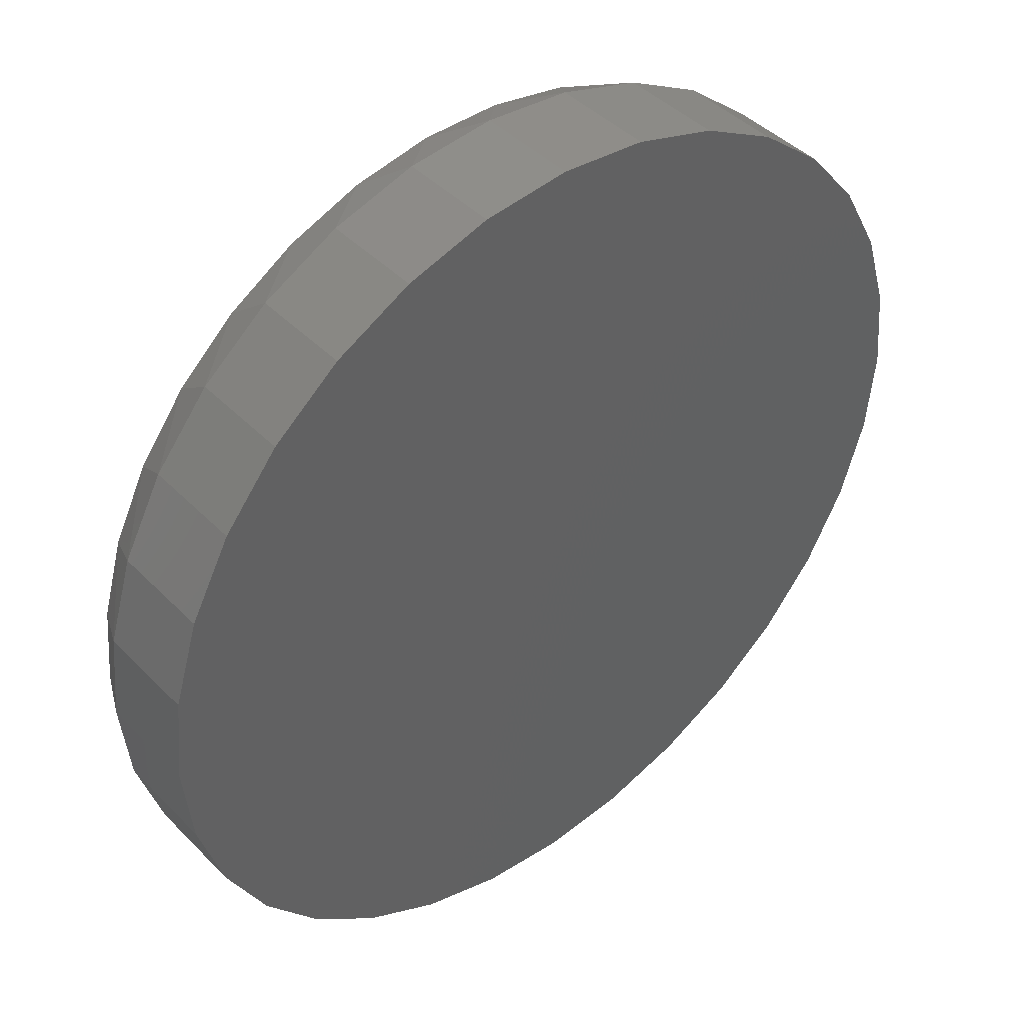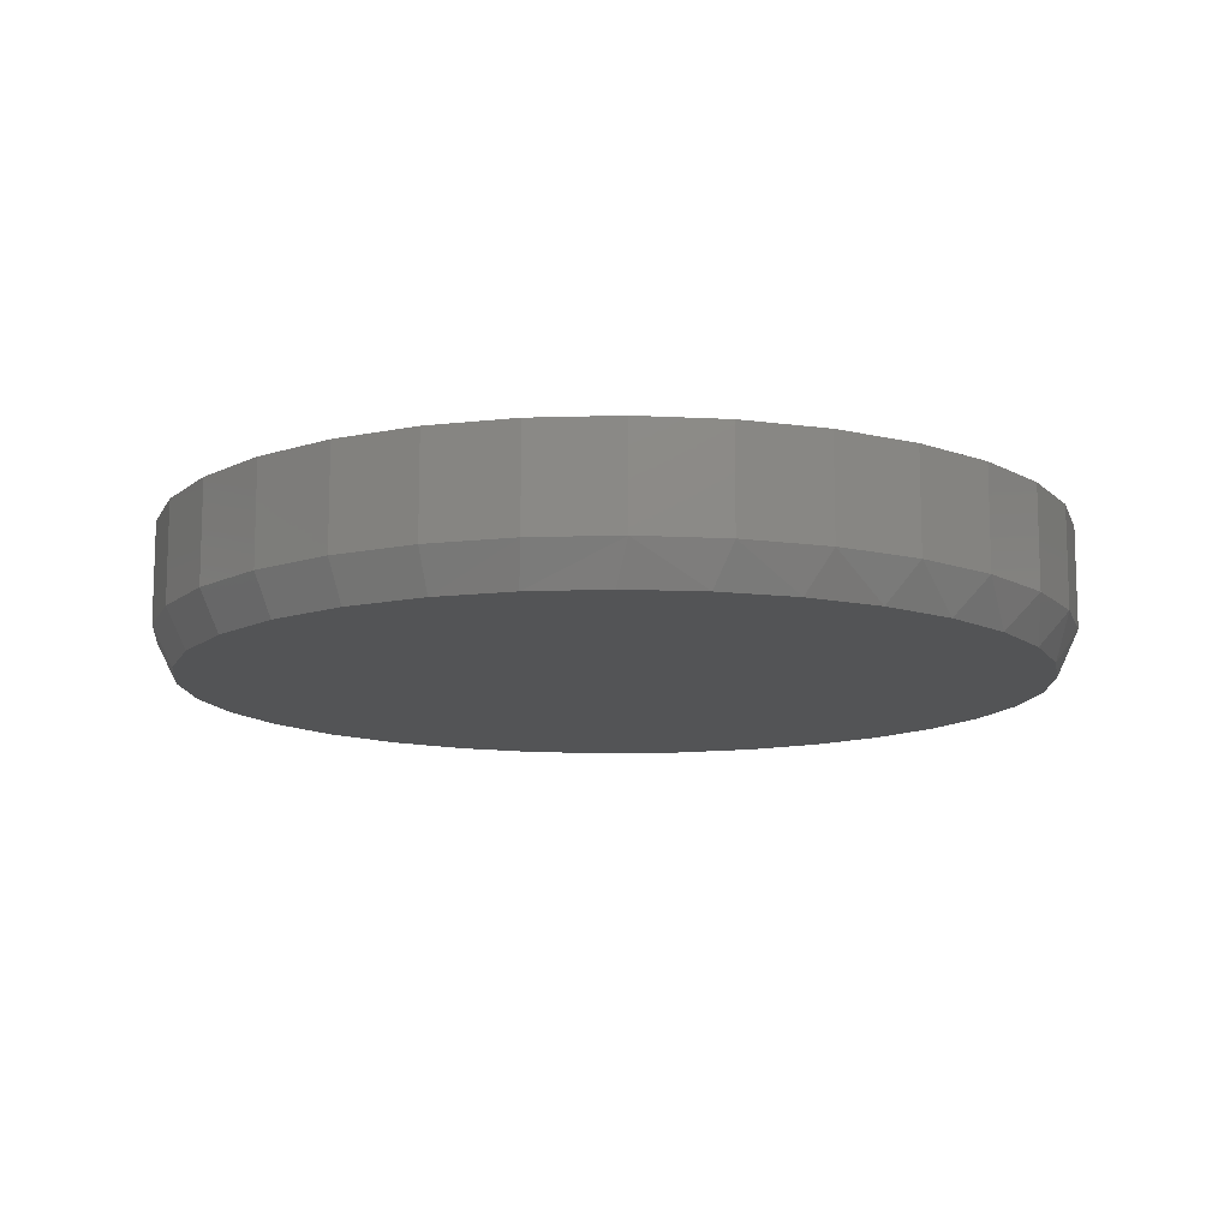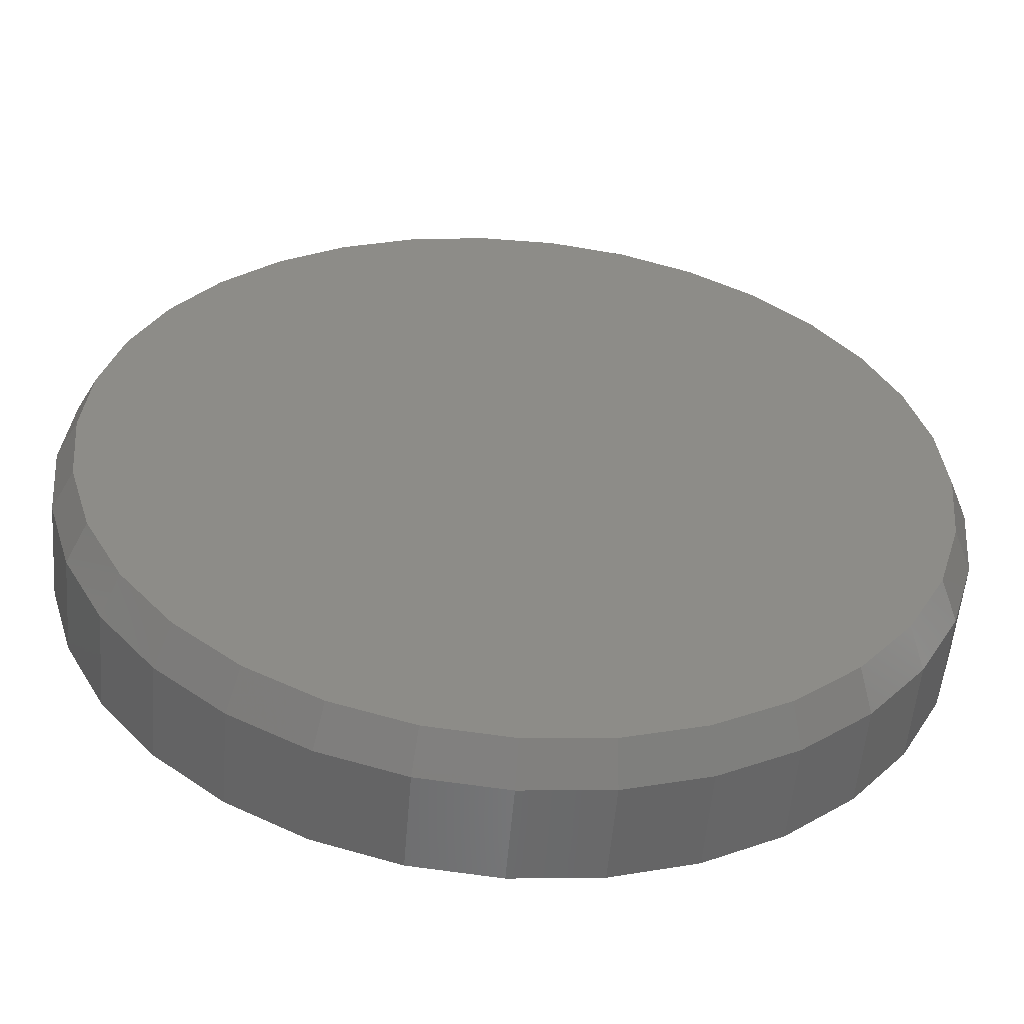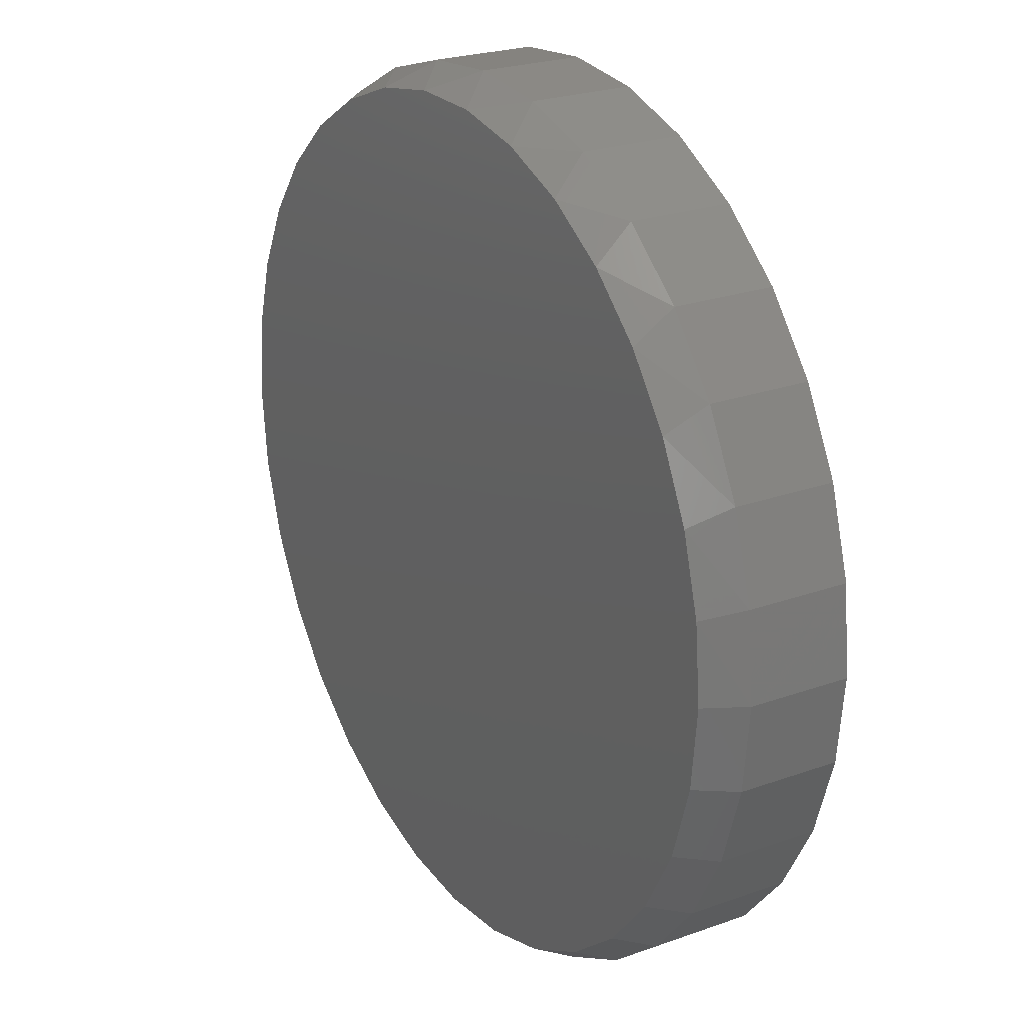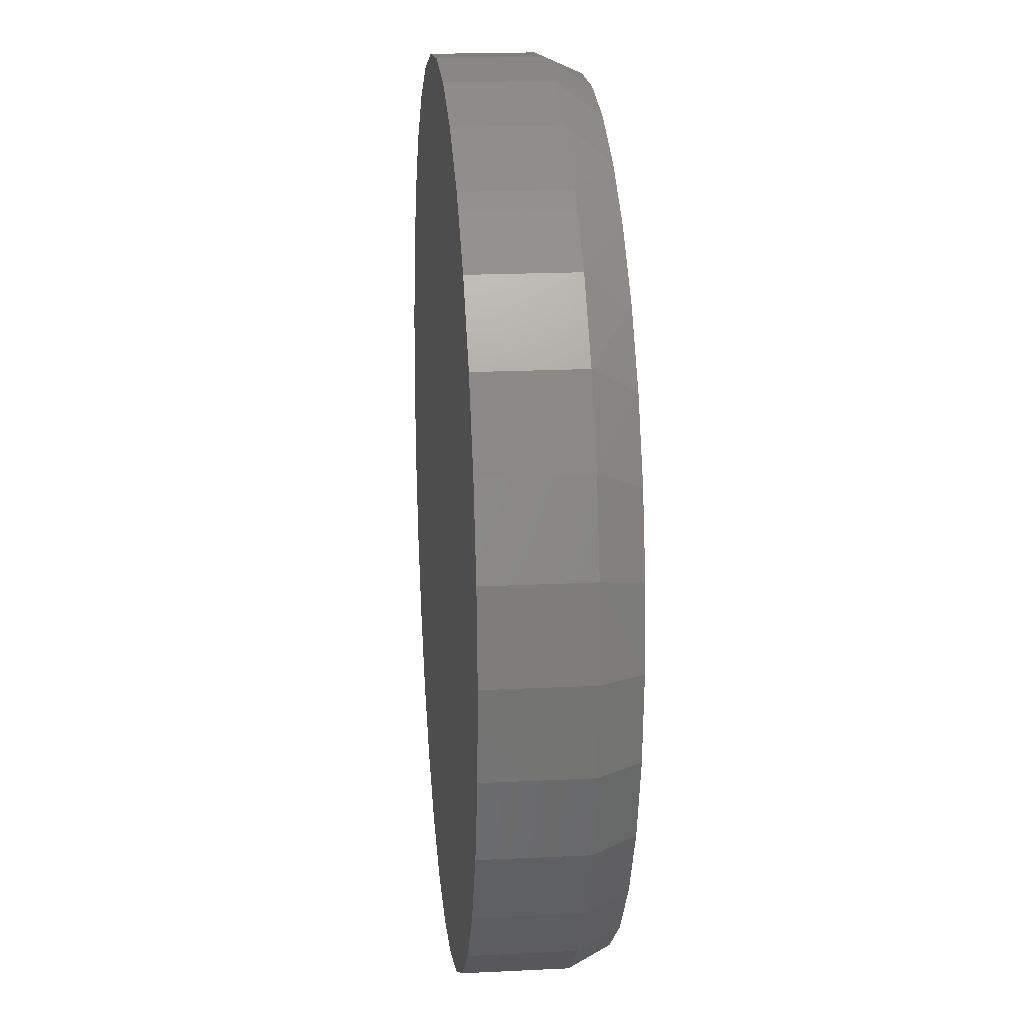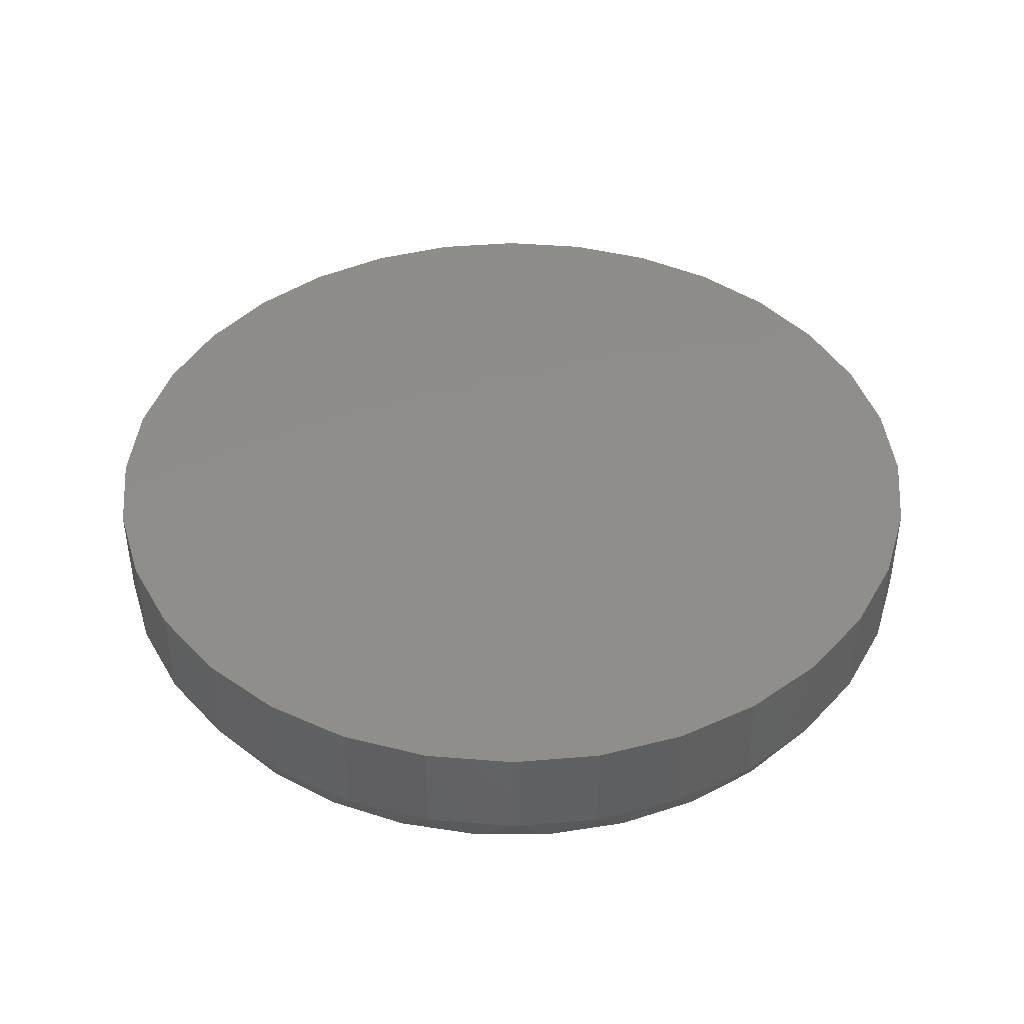
<metadata>
{"format":"stl","ext":"stl","renderer":"f3d","projection":"perspective","resolution":1024,"background":"white","views":[{"elev":43.2,"azim":-40.3,"up":"+Y"},{"elev":-12.1,"azim":111.1,"up":"+Z"},{"elev":-54.9,"azim":175.3,"up":"+Y"},{"elev":24.2,"azim":-120.6,"up":"+Y"},{"elev":18.8,"azim":84.6,"up":"+Y"},{"elev":42.5,"azim":179.9,"up":"+Z"}]}
</metadata>
<code>
# stl→obj: 97 verts, 190 faces
v -0.08289 0.3191 0
v -0.02272 0.3303 0
v 0.0385 0.3303 0
v 0.09868 0.3191 0
v 0.007896 -0.3317 0
v -0.05682 -0.3254 0
v 0.07262 -0.3254 0
v -0.1191 -0.3065 0
v 0.1348 -0.3065 0
v -0.1764 -0.2758 0
v 0.1922 -0.2758 0
v -0.2267 -0.2346 0
v 0.2425 -0.2346 0
v -0.2679 -0.1843 0
v 0.2837 -0.1843 0
v -0.2986 -0.127 0
v 0.3144 -0.127 0
v -0.3175 -0.06472 0
v 0.3333 -0.06472 0
v -0.3238 -3.281e-06 0
v 0.3396 -1.03e-16 0
v -0.3182 0.06095 0
v 0.334 0.06096 0
v -0.3014 0.1198 0
v 0.3172 0.1198 0
v -0.2742 0.1746 0
v 0.2899 0.1746 0
v -0.2373 0.2235 0
v 0.2531 0.2235 0
v -0.192 0.2647 0
v 0.2078 0.2647 0
v -0.14 0.297 0
v 0.1558 0.297 0
v 0.3553 -3.936e-16 0.03125
v 0.3553 0 0.1094
v 0.3486 -0.06777 0.03125
v 0.3486 -0.06777 0.1094
v 0.3288 -0.1329 0.03125
v 0.3288 -0.1329 0.1094
v 0.2967 -0.193 0.03125
v 0.2967 -0.193 0.1094
v 0.2535 -0.2456 0.03125
v 0.2535 -0.2456 0.1094
v 0.2009 -0.2888 0.03125
v 0.2009 -0.2888 0.1094
v 0.1408 -0.3209 0.03125
v 0.1408 -0.3209 0.1094
v 0.07566 -0.3407 0.03125
v 0.07566 -0.3407 0.1094
v 0.007895 -0.3474 0.03125
v 0.007895 -0.3474 0.1094
v -0.05987 -0.3407 0.03125
v -0.05987 -0.3407 0.1094
v -0.125 -0.3209 0.03125
v -0.125 -0.3209 0.1094
v -0.1851 -0.2888 0.03125
v -0.1851 -0.2888 0.1094
v -0.2377 -0.2456 0.03125
v -0.2377 -0.2456 0.1094
v -0.2809 -0.193 0.03125
v -0.2809 -0.193 0.1094
v -0.313 -0.1329 0.03125
v -0.313 -0.1329 0.1094
v -0.3328 -0.06777 0.03125
v -0.3328 -0.06777 0.1094
v -0.3395 1.968e-16 0.03125
v -0.3395 1.968e-16 0.1094
v -0.3328 0.06777 0.03125
v -0.3328 0.06777 0.1094
v -0.313 0.1329 0.03125
v -0.313 0.1329 0.1094
v -0.2809 0.193 0.03125
v -0.2809 0.193 0.1094
v -0.2377 0.2456 0.03125
v -0.2377 0.2456 0.1094
v -0.1851 0.2888 0.03125
v -0.1851 0.2888 0.1094
v -0.125 0.3209 0.03125
v -0.125 0.3209 0.1094
v -0.05987 0.3407 0.03125
v -0.05987 0.3407 0.1094
v 0.007895 0.3474 0.03125
v 0.007895 0.3474 0.1094
v 0.07566 0.3407 0.03125
v 0.07566 0.3407 0.1094
v 0.1408 0.3209 0.03125
v 0.1408 0.3209 0.1094
v 0.2009 0.2888 0.03125
v 0.2009 0.2888 0.1094
v 0.2535 0.2456 0.03125
v 0.2535 0.2456 0.1094
v 0.2967 0.193 0.03125
v 0.2967 0.193 0.1094
v 0.3288 0.1329 0.03125
v 0.3288 0.1329 0.1094
v 0.3486 0.06777 0.03125
v 0.3486 0.06777 0.1094
f 1 2 3
f 4 1 3
f 5 6 7
f 7 6 8
f 7 8 9
f 9 8 10
f 9 10 11
f 11 10 12
f 11 12 13
f 13 12 14
f 13 14 15
f 15 14 16
f 15 16 17
f 17 16 18
f 17 18 19
f 19 18 20
f 19 20 21
f 21 20 22
f 21 22 23
f 23 22 24
f 23 24 25
f 25 24 26
f 25 26 27
f 27 26 28
f 27 28 29
f 29 28 30
f 29 30 31
f 31 30 32
f 31 32 33
f 33 32 1
f 33 1 4
f 34 35 36
f 36 35 37
f 36 37 38
f 38 37 39
f 38 39 40
f 40 39 41
f 40 41 42
f 42 41 43
f 42 43 44
f 44 43 45
f 44 45 46
f 46 45 47
f 46 47 48
f 48 47 49
f 48 49 50
f 50 49 51
f 50 51 52
f 52 51 53
f 52 53 54
f 54 53 55
f 54 55 56
f 56 55 57
f 56 57 58
f 58 57 59
f 58 59 60
f 60 59 61
f 60 61 62
f 62 61 63
f 62 63 64
f 64 63 65
f 64 65 66
f 66 65 67
f 66 67 68
f 68 67 69
f 68 69 70
f 70 69 71
f 70 71 72
f 72 71 73
f 72 73 74
f 74 73 75
f 74 75 76
f 76 75 77
f 76 77 78
f 78 77 79
f 78 79 80
f 80 79 81
f 80 81 82
f 82 81 83
f 82 83 84
f 84 83 85
f 84 85 86
f 86 85 87
f 86 87 88
f 88 87 89
f 88 89 90
f 90 89 91
f 90 91 92
f 92 91 93
f 92 93 94
f 94 93 95
f 94 95 96
f 96 95 97
f 96 97 34
f 34 97 35
f 27 92 94
f 29 90 92
f 29 92 27
f 31 88 90
f 31 90 29
f 33 86 88
f 33 88 31
f 4 84 86
f 4 86 33
f 3 82 84
f 3 84 4
f 80 2 1
f 80 82 2
f 2 82 3
f 78 1 32
f 78 80 1
f 32 30 76
f 76 78 32
f 30 28 74
f 74 76 30
f 28 26 72
f 72 74 28
f 70 72 26
f 34 21 96
f 96 21 23
f 96 23 94
f 94 23 25
f 94 25 27
f 20 66 22
f 22 66 68
f 22 68 24
f 24 68 70
f 24 70 26
f 21 34 19
f 19 34 36
f 19 36 17
f 17 36 38
f 17 38 15
f 15 38 40
f 15 40 13
f 13 40 42
f 13 42 11
f 11 42 44
f 11 44 9
f 9 44 46
f 9 46 7
f 7 46 48
f 7 48 5
f 5 48 50
f 5 50 6
f 6 50 52
f 6 52 8
f 8 52 54
f 8 54 10
f 10 54 56
f 10 56 12
f 12 56 58
f 12 58 14
f 14 58 60
f 14 60 16
f 16 60 62
f 16 62 18
f 18 62 64
f 18 64 20
f 20 64 66
f 81 85 83
f 85 81 87
f 87 81 79
f 87 79 89
f 89 79 77
f 89 77 91
f 91 77 75
f 91 75 93
f 93 75 73
f 93 73 95
f 95 73 71
f 95 71 97
f 97 71 69
f 97 69 35
f 35 69 67
f 35 67 37
f 37 67 65
f 37 65 39
f 39 65 63
f 39 63 41
f 41 63 61
f 41 61 43
f 43 61 59
f 43 59 45
f 45 59 57
f 45 57 47
f 47 57 55
f 47 55 49
f 49 55 53
f 49 53 51

</code>
